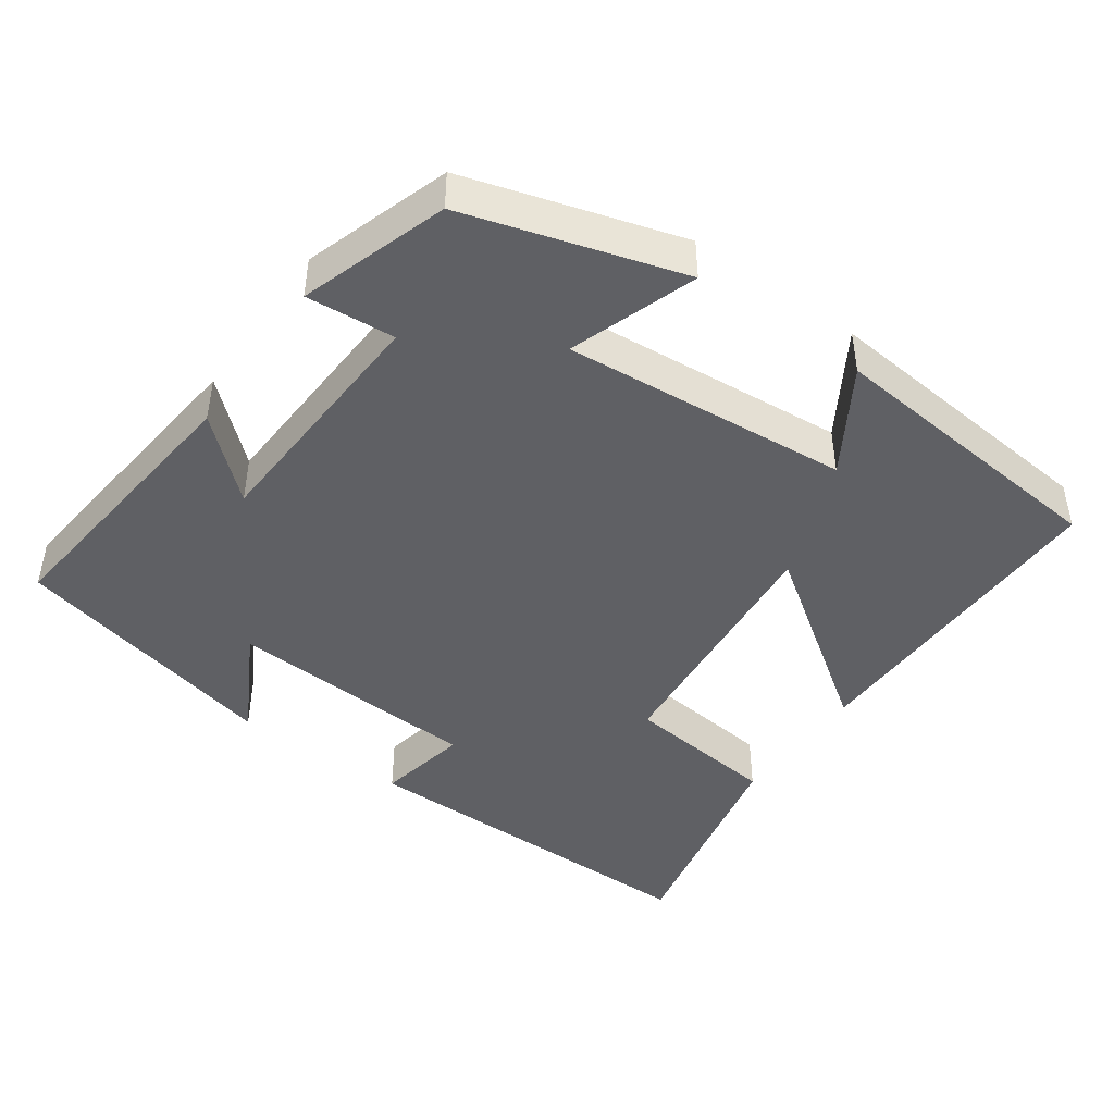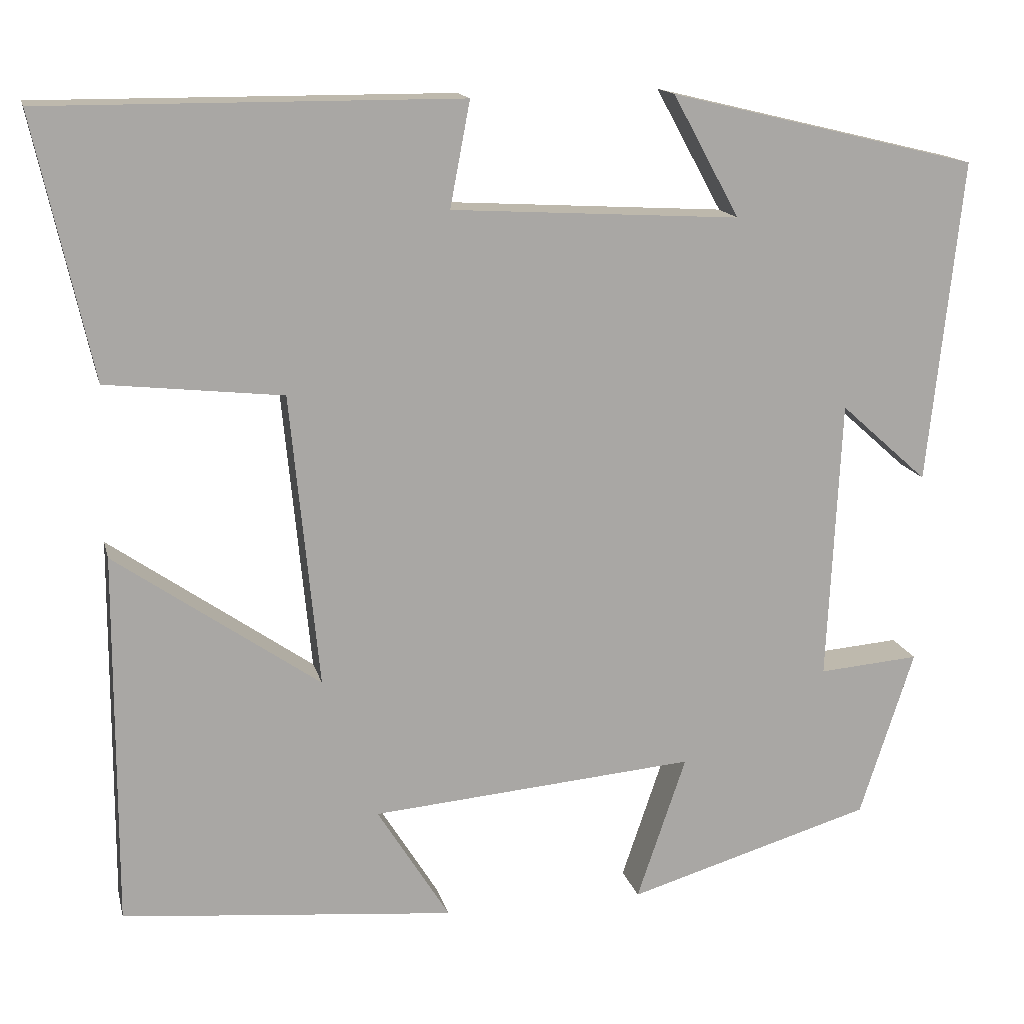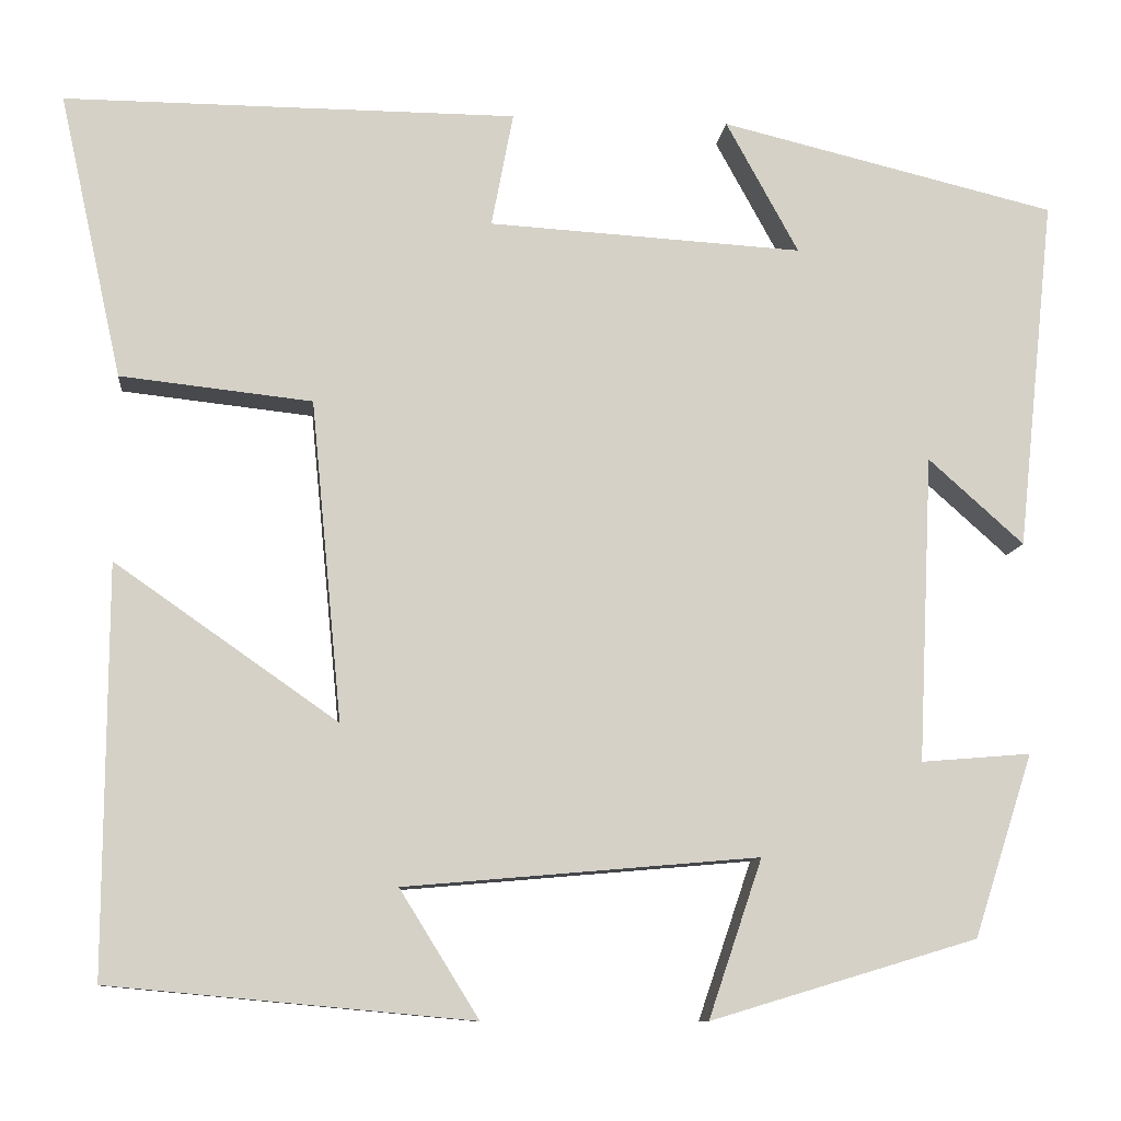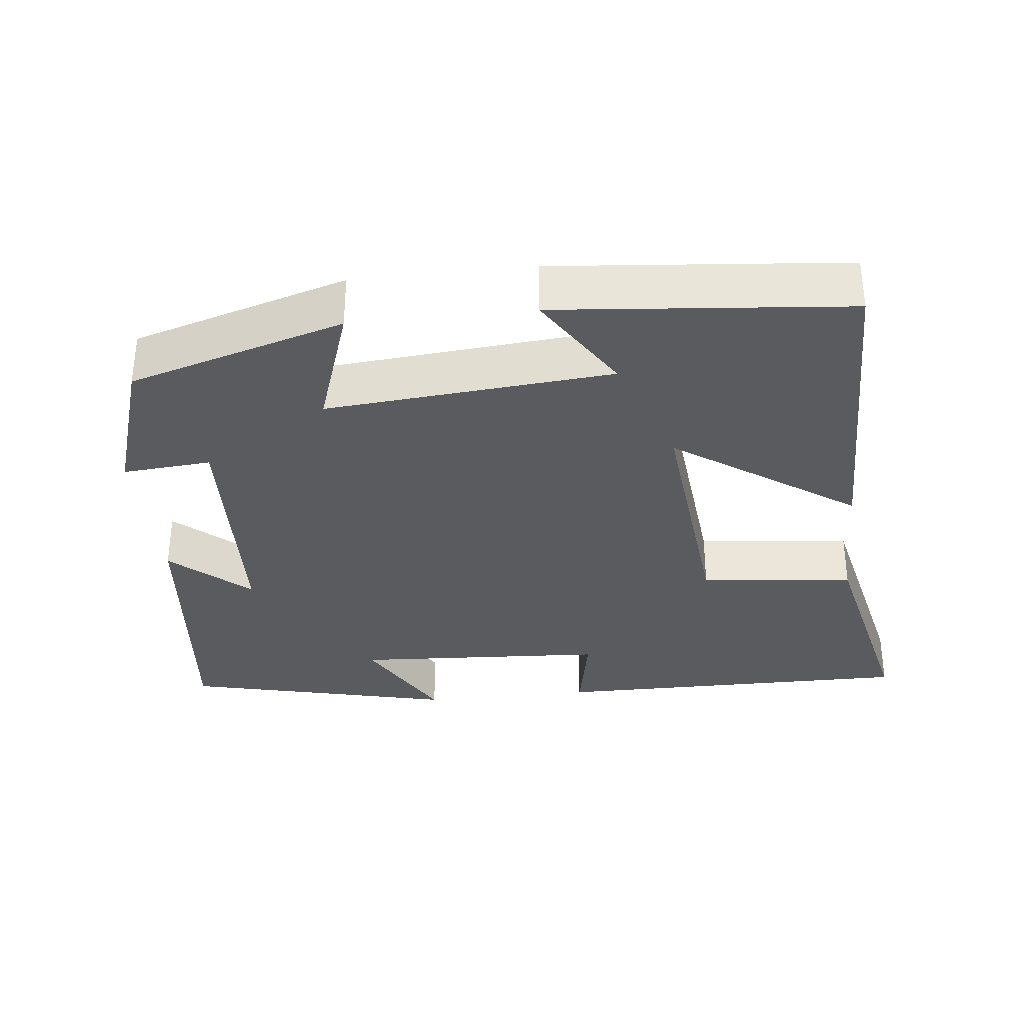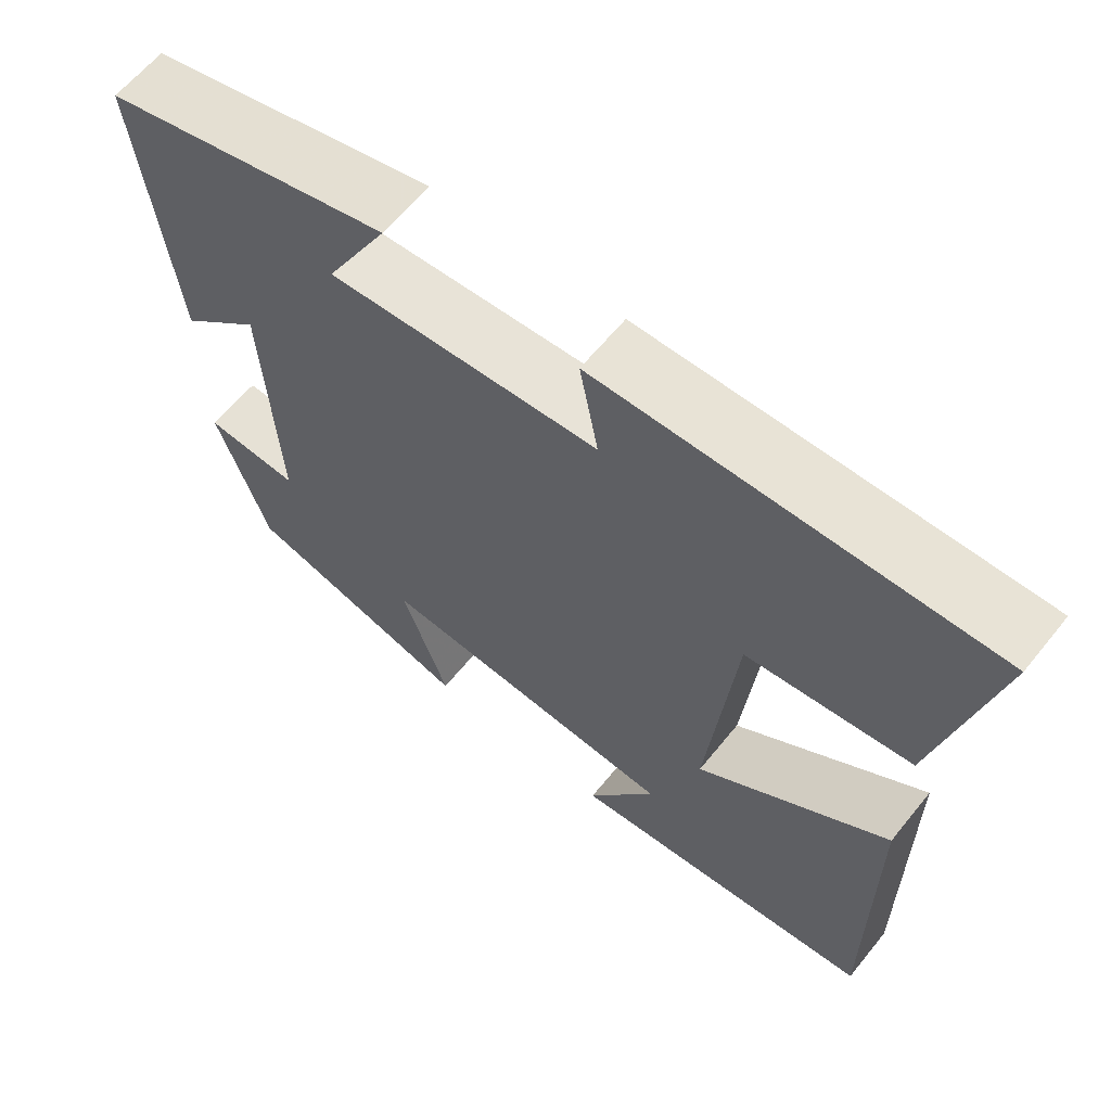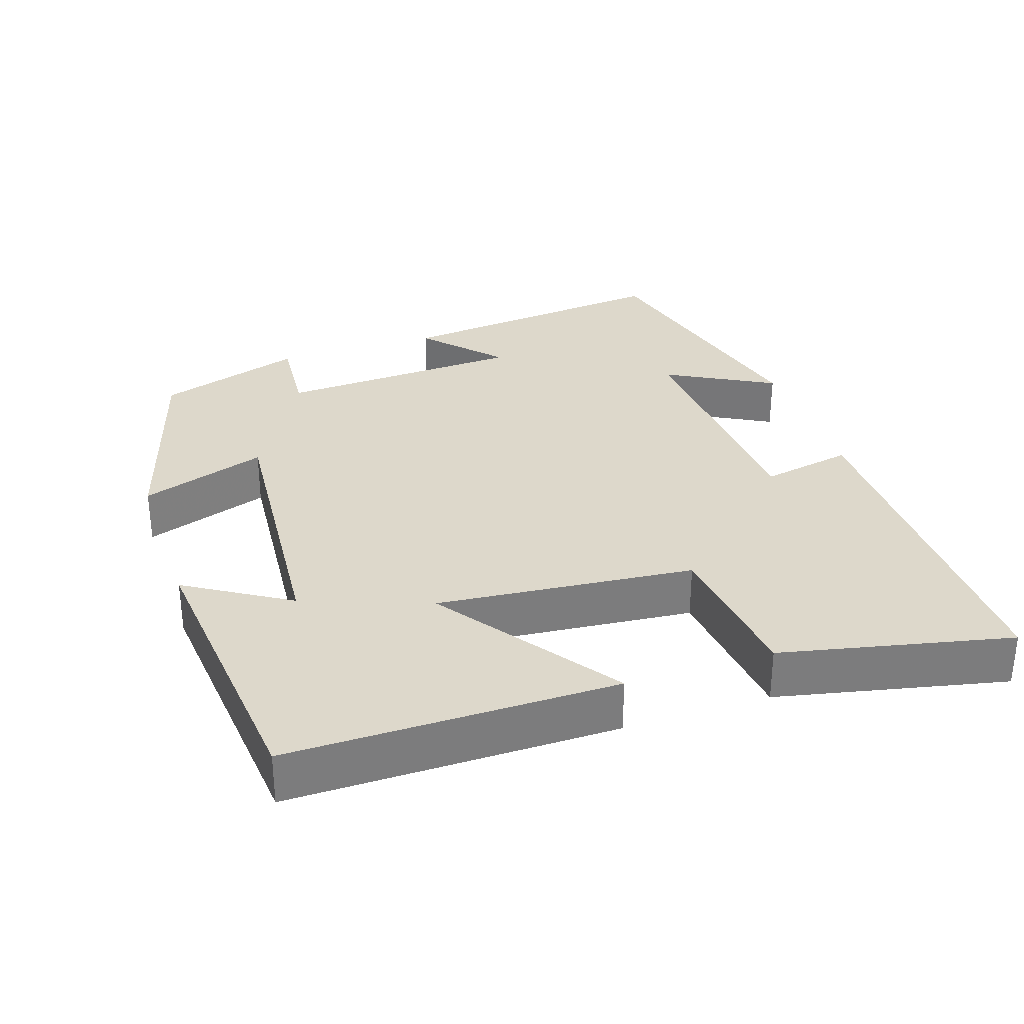
<metadata>
{"format":"obj","ext":"obj","renderer":"f3d","projection":"perspective","resolution":1024,"background":"white","views":[{"elev":-44.5,"azim":144.6,"up":"+Y"},{"elev":15.1,"azim":-13.1,"up":"+Z"},{"elev":-10.1,"azim":-6.0,"up":"+Z"},{"elev":-33.2,"azim":-173.7,"up":"+Y"},{"elev":62.5,"azim":-141.1,"up":"+Z"},{"elev":31.5,"azim":-108.6,"up":"+Y"}]}
</metadata>
<code>
v -0.502 0.07 -0.463
v -0.5 0.07 -0.015
v -0.255 0.07 -0.186
v -0.289 0.07 0.166
v -0.5 0.07 0.189
v -0.569 0.07 0.502
v -0.071 0.07 0.5
v -0.095 0.07 0.374
v 0.251 0.07 0.354
v 0.171 0.07 0.5
v 0.541 0.07 0.411
v 0.5 0.07 0.023
v 0.395 0.07 0.117
v 0.379 0.07 -0.221
v 0.5 0.07 -0.211
v 0.435 0.07 -0.412
v 0.141 0.07 -0.5
v 0.2 0.07 -0.326
v -0.19 0.07 -0.36
v -0.103 0.07 -0.5
v -0.502 0 -0.463
v -0.5 0 -0.015
v -0.255 0 -0.186
v -0.289 0 0.166
v -0.5 0 0.189
v -0.569 0 0.502
v -0.071 0 0.5
v -0.095 0 0.374
v 0.251 0 0.354
v 0.171 0 0.5
v 0.541 0 0.411
v 0.5 0 0.023
v 0.395 0 0.117
v 0.379 0 -0.221
v 0.5 0 -0.211
v 0.435 0 -0.412
v 0.141 0 -0.5
v 0.2 0 -0.326
v -0.19 0 -0.36
v -0.103 0 -0.5
f 19 20 1 2
f 16 17 18
f 15 16 18
f 14 15 18
f 13 14 18 19
f 11 12 13
f 10 11 13
f 9 10 13
f 8 9 13 19
f 6 7 8
f 5 6 8
f 4 5 8
f 3 4 8 19
f 2 3 19
f 22 21 40 39
f 38 37 36
f 38 36 35
f 38 35 34
f 39 38 34 33
f 33 32 31
f 33 31 30
f 33 30 29
f 39 33 29 28
f 28 27 26
f 28 26 25
f 28 25 24
f 39 28 24 23
f 39 23 22
f 1 21 22 2
f 2 22 23 3
f 3 23 24 4
f 4 24 25 5
f 5 25 26 6
f 6 26 27 7
f 7 27 28 8
f 8 28 29 9
f 9 29 30 10
f 10 30 31 11
f 11 31 32 12
f 12 32 33 13
f 13 33 34 14
f 14 34 35 15
f 15 35 36 16
f 16 36 37 17
f 17 37 38 18
f 18 38 39 19
f 19 39 40 20
f 20 40 21 1

</code>
